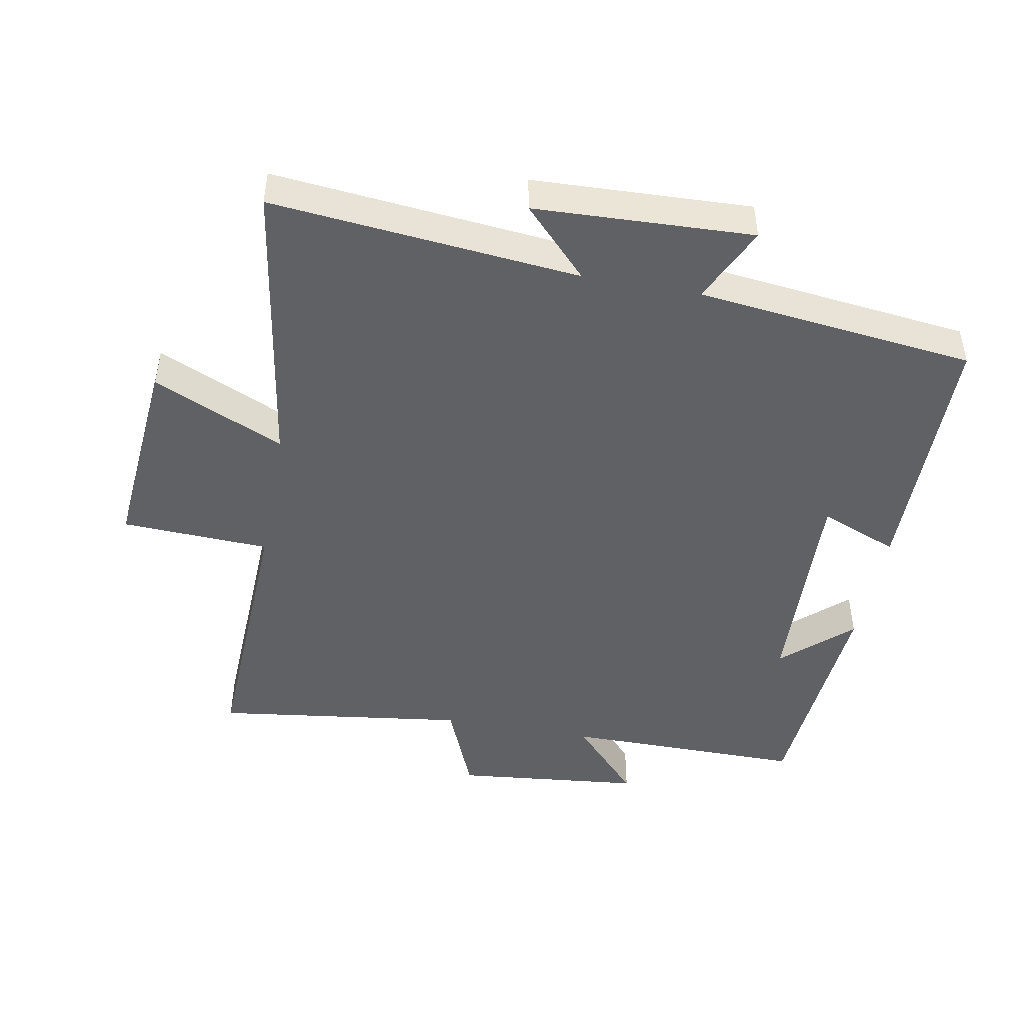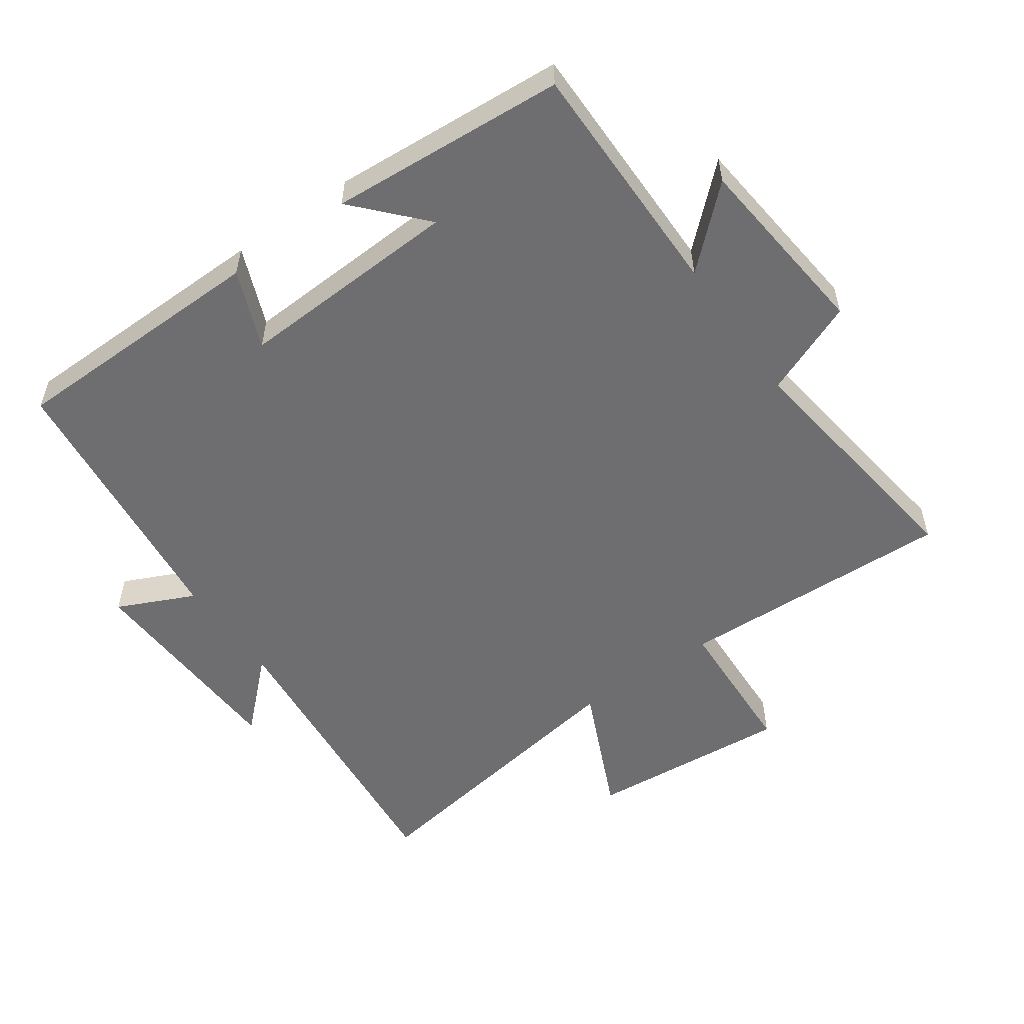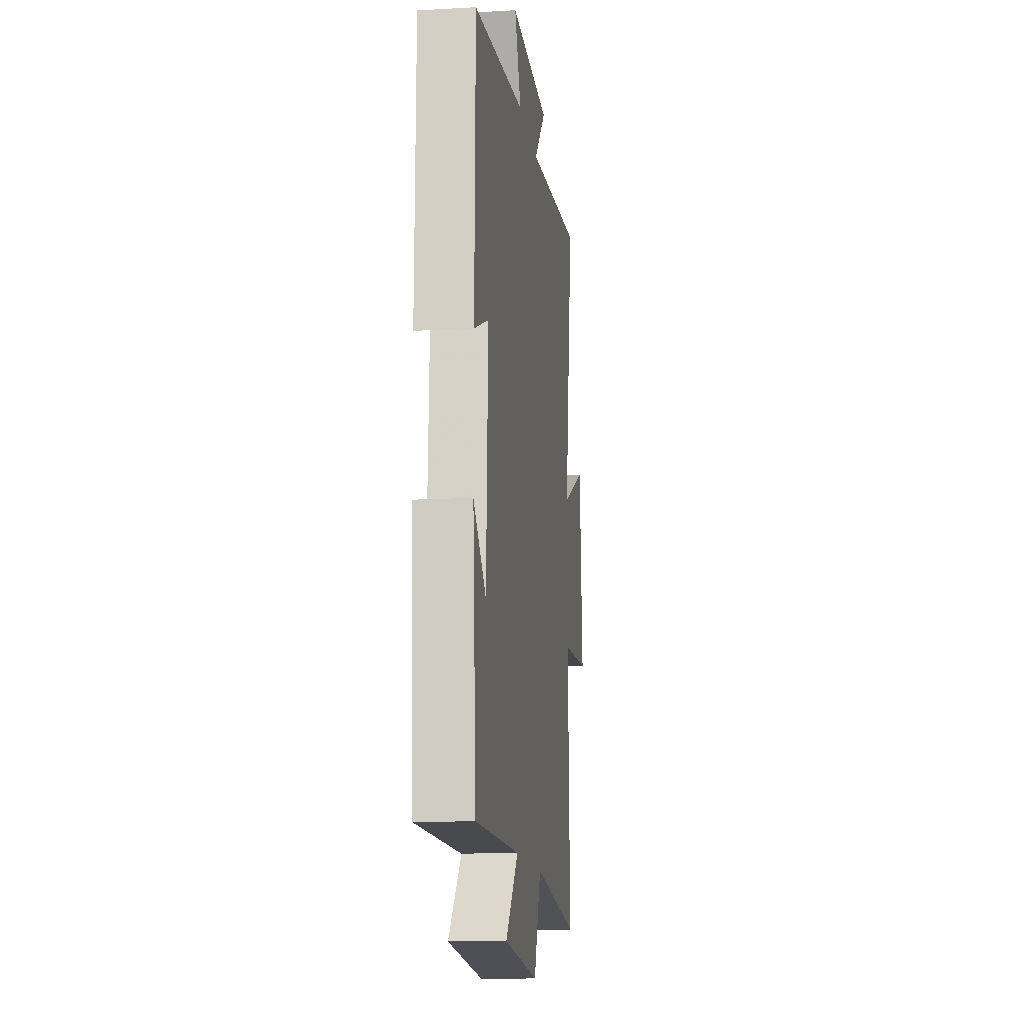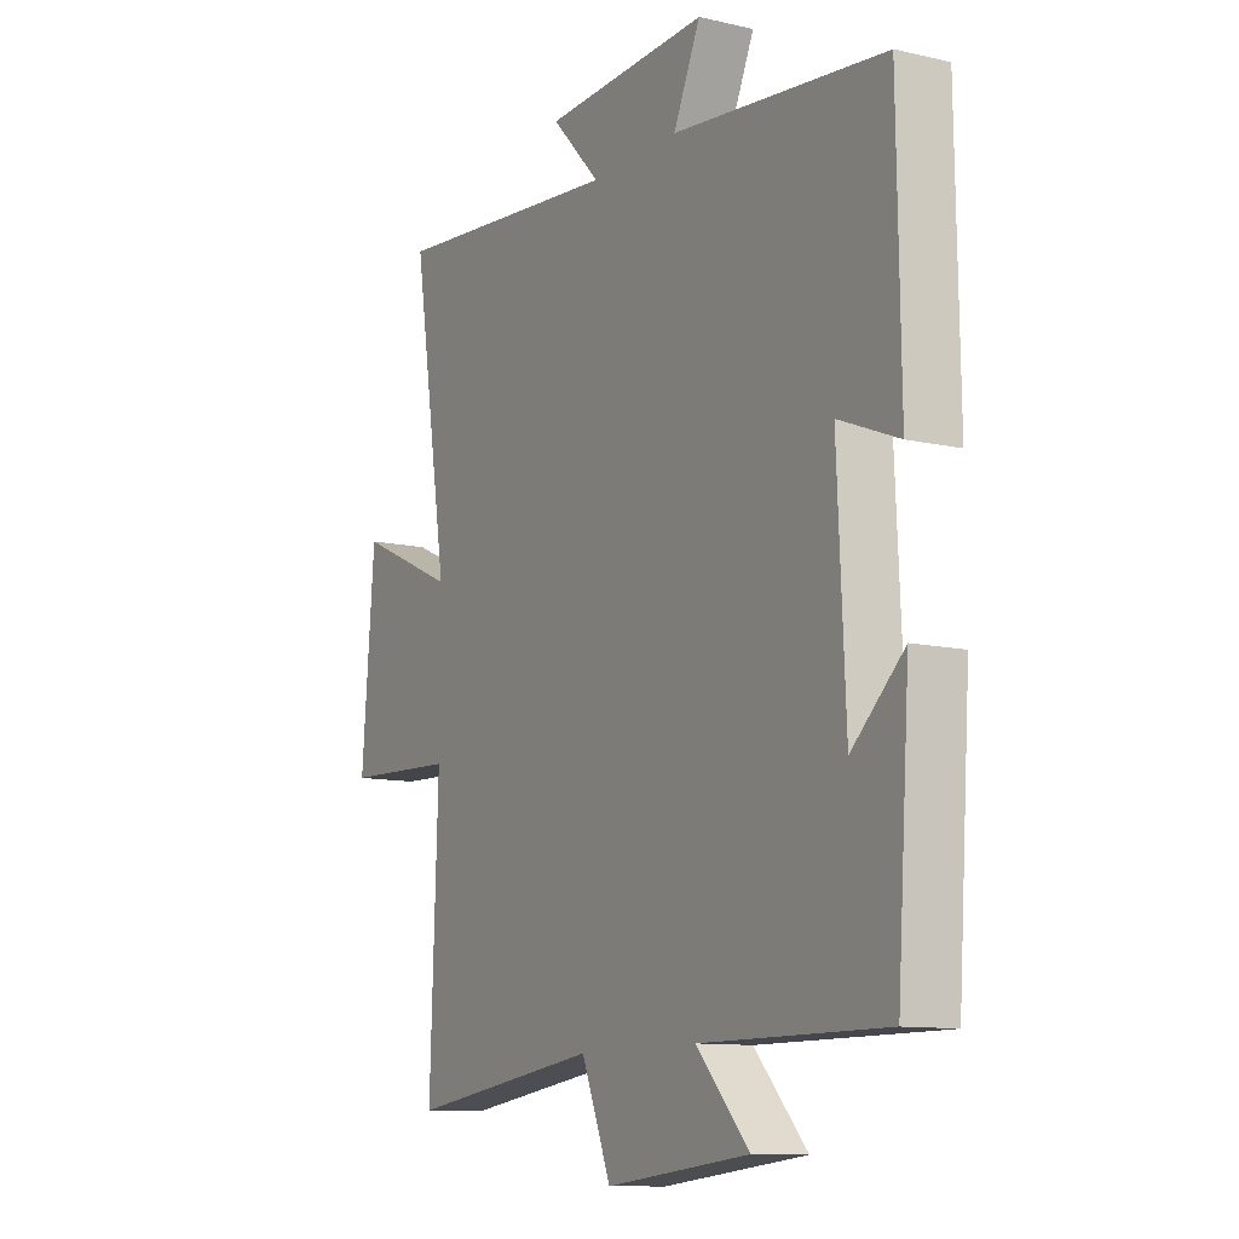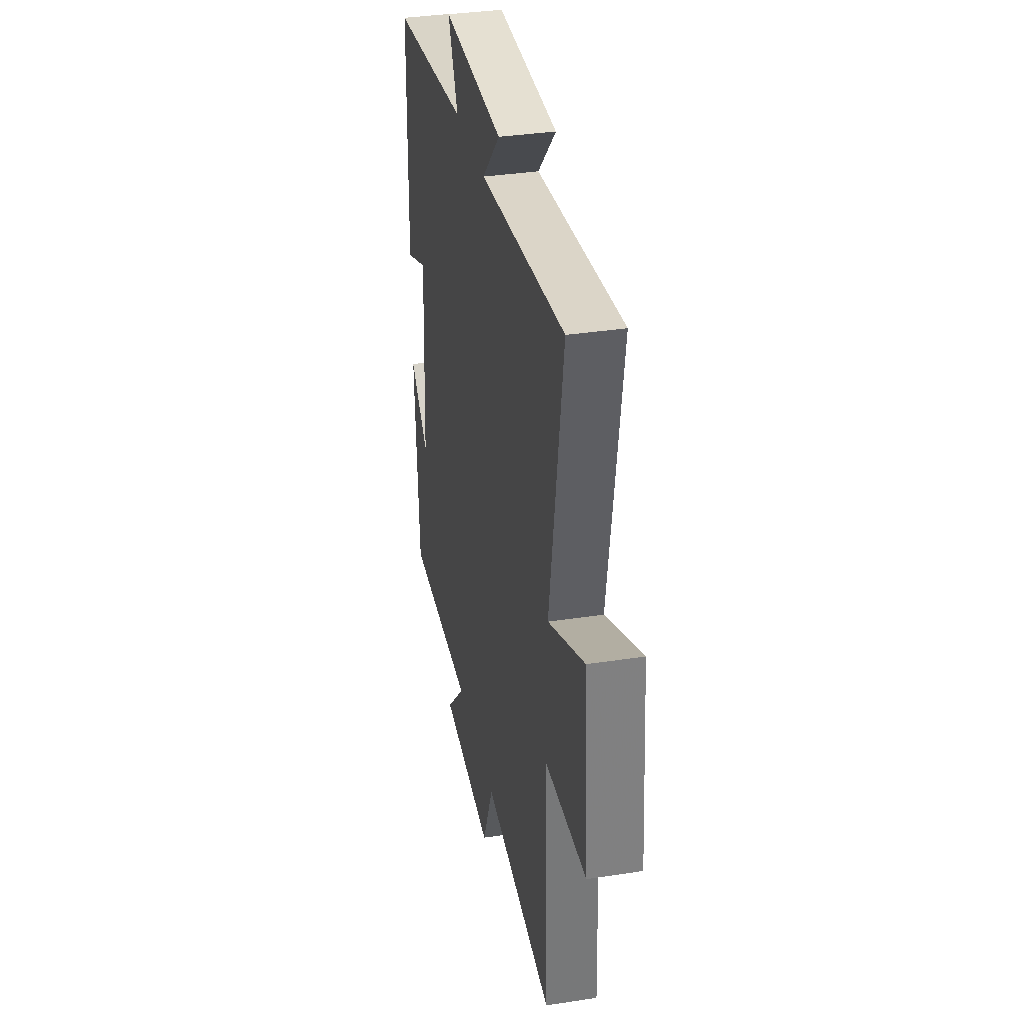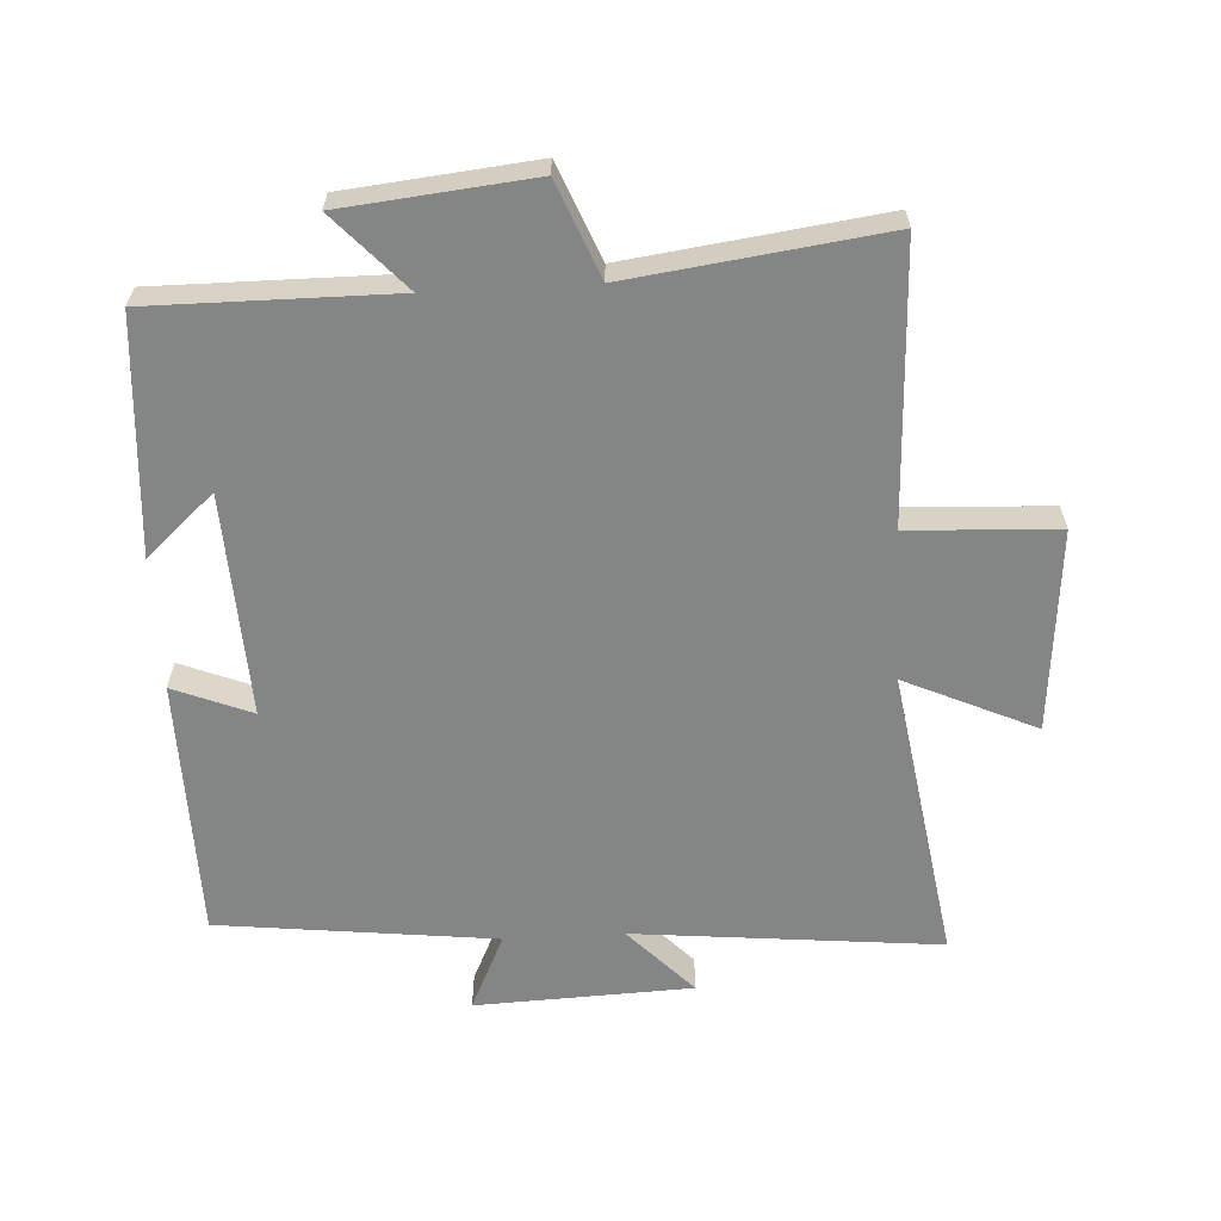
<metadata>
{"format":"obj","ext":"obj","renderer":"f3d","projection":"perspective","resolution":1024,"background":"white","views":[{"elev":-46.5,"azim":-10.6,"up":"+Y"},{"elev":-54.4,"azim":125.2,"up":"+Y"},{"elev":-13.4,"azim":97.3,"up":"+Z"},{"elev":-11.0,"azim":60.4,"up":"+Z"},{"elev":35.2,"azim":-101.6,"up":"+Z"},{"elev":-61.6,"azim":-176.9,"up":"+Y"}]}
</metadata>
<code>
v -0.516 0.07 -0.552
v -0.5 0.07 -0.132
v -0.725 0.07 -0.122
v -0.699 0.07 0.186
v -0.5 0.07 0.096
v -0.572 0.07 0.545
v -0.106 0.07 0.5
v -0.204 0.07 0.603
v 0.126 0.07 0.617
v 0.072 0.07 0.5
v 0.494 0.07 0.452
v 0.5 0.07 0.055
v 0.381 0.07 0.103
v 0.397 0.07 -0.237
v 0.5 0.07 -0.143
v 0.475 0.07 -0.501
v 0.108 0.07 -0.5
v 0.213 0.07 -0.614
v -0.073 0.07 -0.644
v -0.132 0.07 -0.5
v -0.516 0 -0.552
v -0.5 0 -0.132
v -0.725 0 -0.122
v -0.699 0 0.186
v -0.5 0 0.096
v -0.572 0 0.545
v -0.106 0 0.5
v -0.204 0 0.603
v 0.126 0 0.617
v 0.072 0 0.5
v 0.494 0 0.452
v 0.5 0 0.055
v 0.381 0 0.103
v 0.397 0 -0.237
v 0.5 0 -0.143
v 0.475 0 -0.501
v 0.108 0 -0.5
v 0.213 0 -0.614
v -0.073 0 -0.644
v -0.132 0 -0.5
f 17 18 19 20
f 14 15 16
f 14 16 17
f 13 14 17 20
f 10 11 12 13
f 7 8 9 10
f 7 10 13 20
f 5 6 7 20
f 2 3 4 5
f 20 1 2
f 2 5 20
f 40 39 38 37
f 36 35 34
f 37 36 34
f 40 37 34 33
f 33 32 31 30
f 30 29 28 27
f 40 33 30 27
f 40 27 26 25
f 25 24 23 22
f 22 21 40
f 40 25 22
f 1 21 22 2
f 2 22 23 3
f 3 23 24 4
f 4 24 25 5
f 5 25 26 6
f 6 26 27 7
f 7 27 28 8
f 8 28 29 9
f 9 29 30 10
f 10 30 31 11
f 11 31 32 12
f 12 32 33 13
f 13 33 34 14
f 14 34 35 15
f 15 35 36 16
f 16 36 37 17
f 17 37 38 18
f 18 38 39 19
f 19 39 40 20
f 20 40 21 1

</code>
